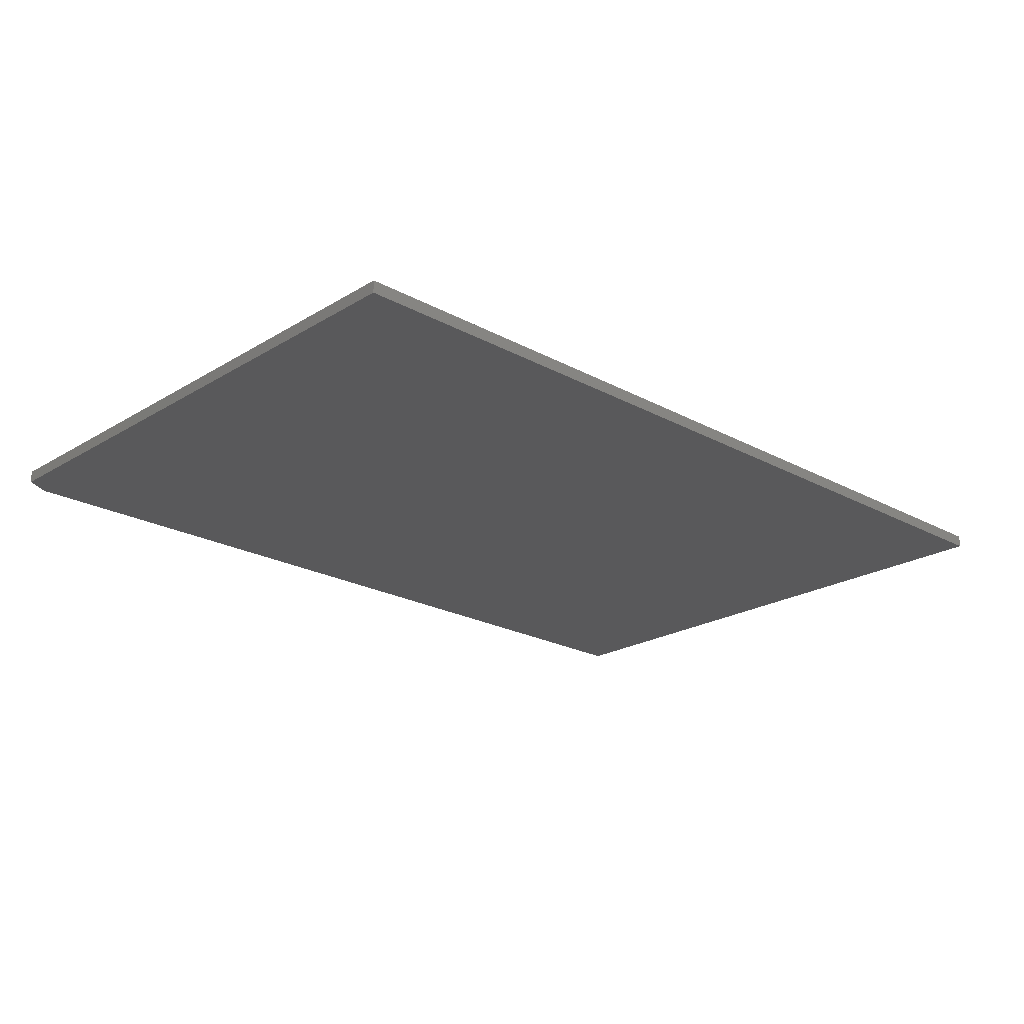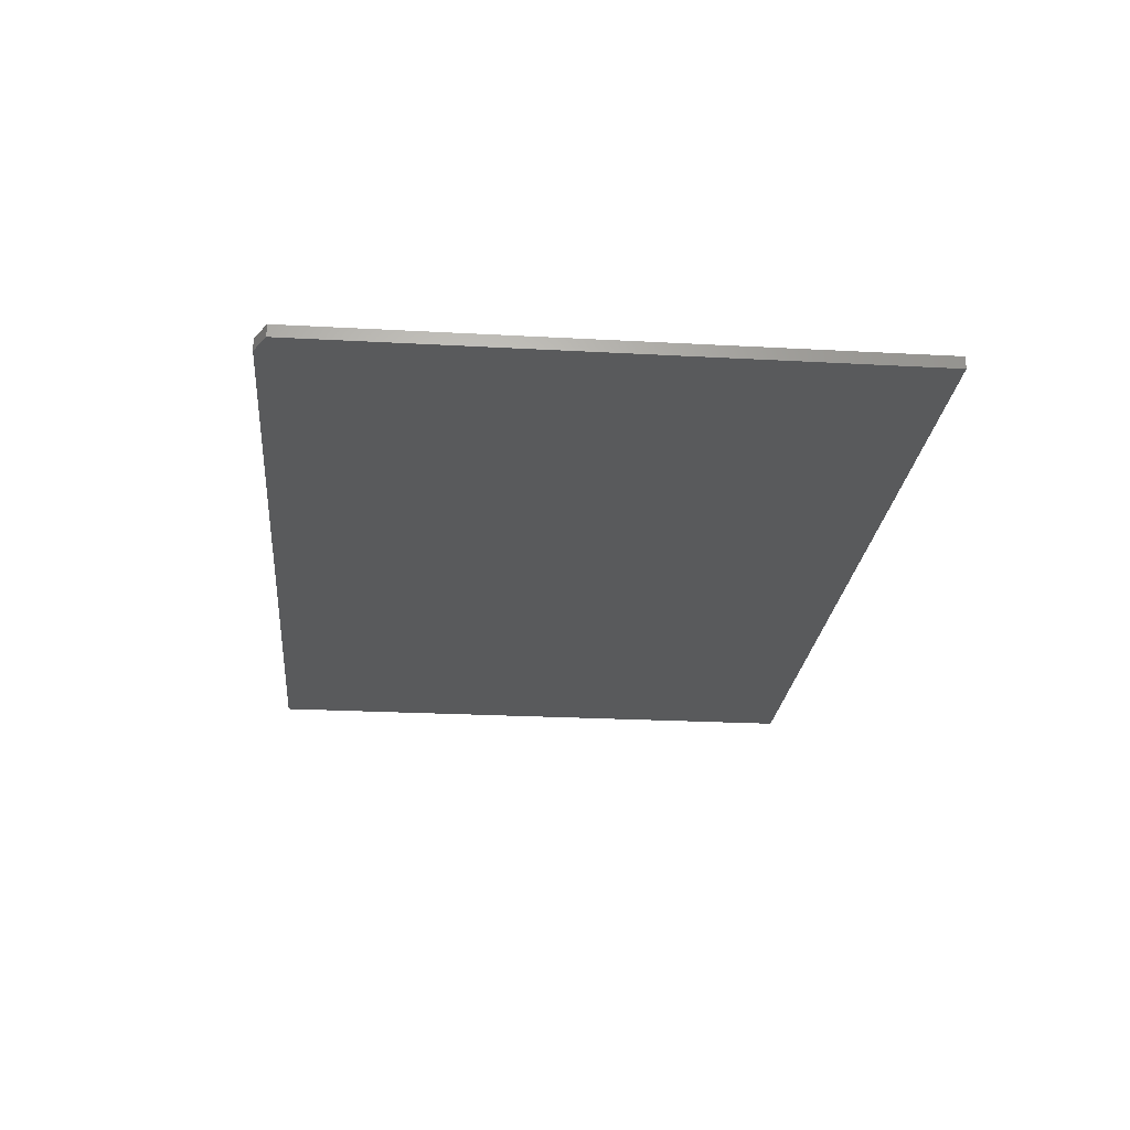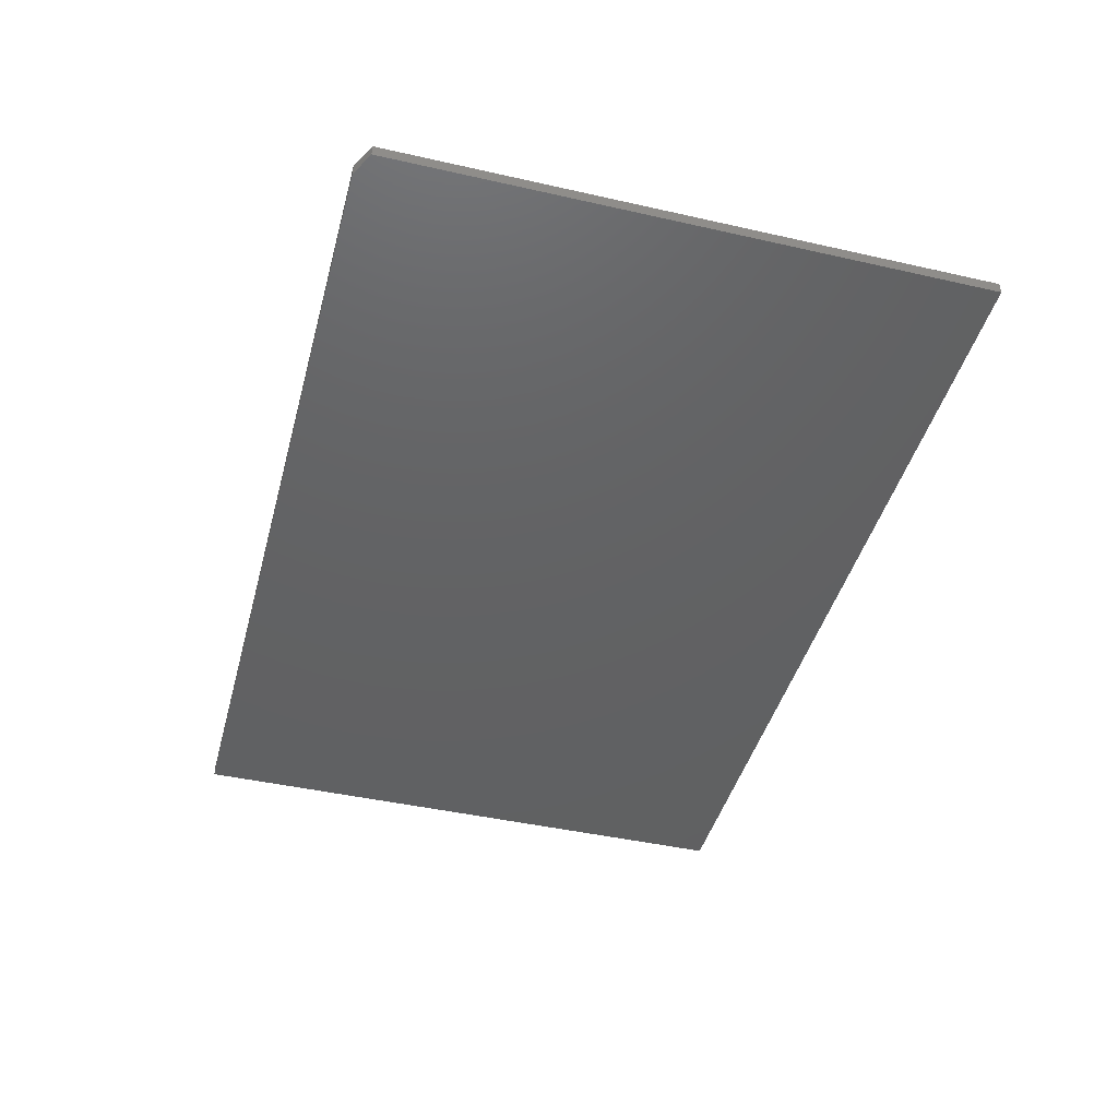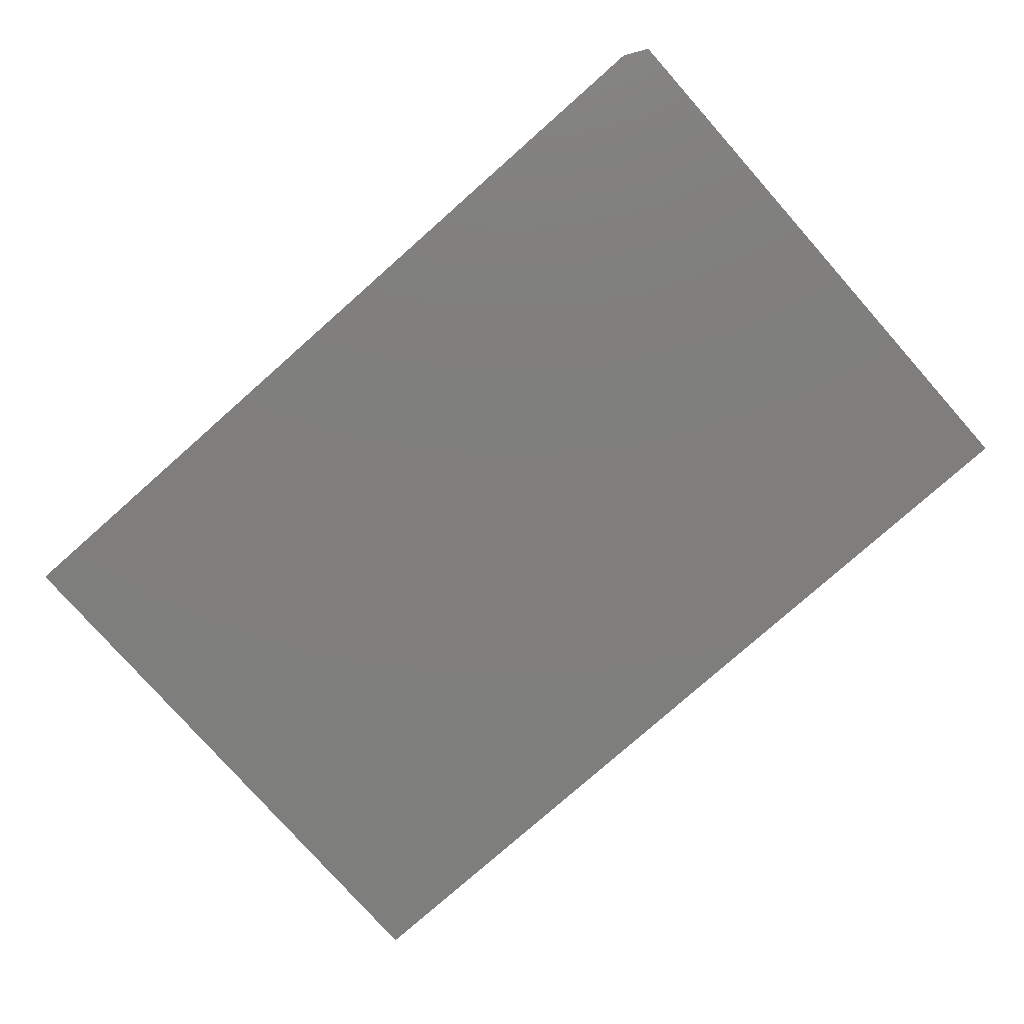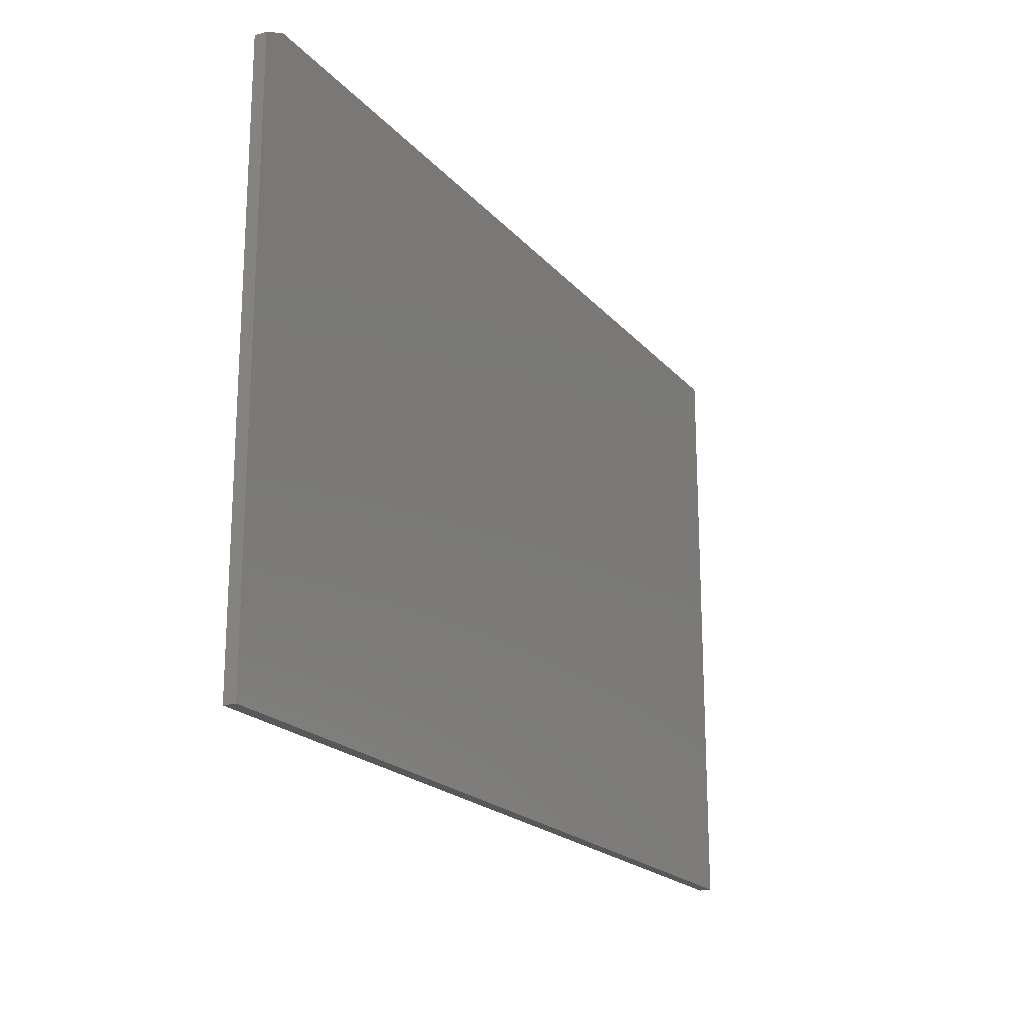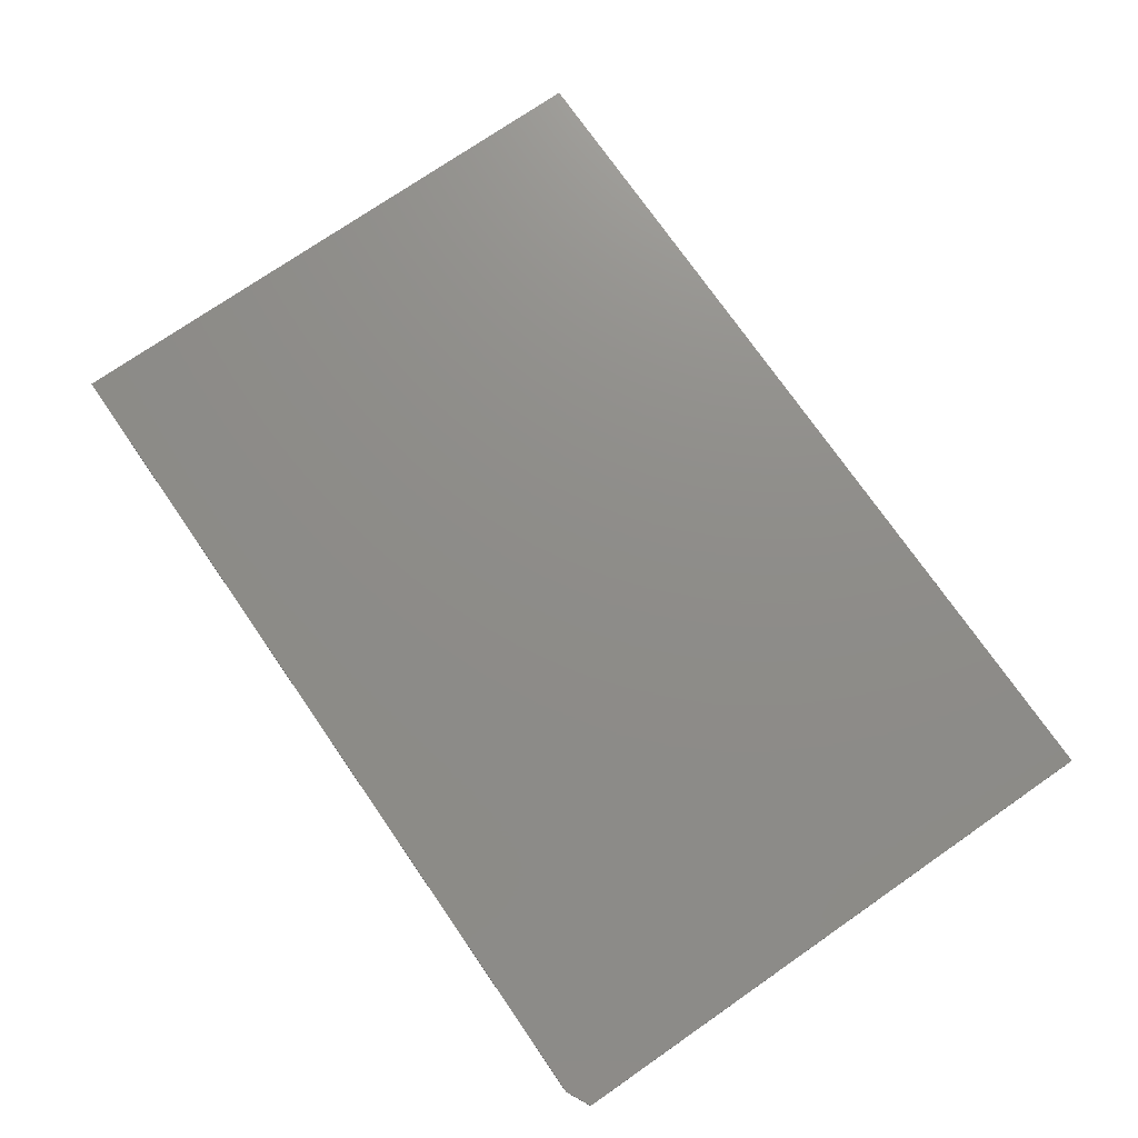
<metadata>
{"format":"stl","ext":"stl","renderer":"f3d","projection":"perspective","resolution":1024,"background":"white","views":[{"elev":-22.0,"azim":-43.5,"up":"+Z"},{"elev":-23.9,"azim":-95.2,"up":"+Z"},{"elev":-43.8,"azim":-104.9,"up":"+Z"},{"elev":-78.3,"azim":-138.5,"up":"+Z"},{"elev":-20.0,"azim":-61.8,"up":"+Y"},{"elev":74.4,"azim":-124.7,"up":"+Z"}]}
</metadata>
<code>
# stl→obj: 10 verts, 16 faces
v -0.6641 -0.75 0.01562
v 0.5 -0.75 0.01562
v -0.6641 0.006332 0.01562
v 0.5 0.02196 0.01562
v -0.6328 0.02196 0.01562
v -0.6328 0.02196 0
v 0.5 0.02196 0
v -0.6641 0.006332 0
v 0.5 -0.75 0
v -0.6641 -0.75 0
f 1 2 3
f 3 2 4
f 3 4 5
f 6 7 8
f 8 7 9
f 8 9 10
f 3 8 1
f 1 8 10
f 4 7 5
f 5 7 6
f 3 5 8
f 8 5 6
f 2 9 4
f 4 9 7
f 1 10 2
f 2 10 9

</code>
